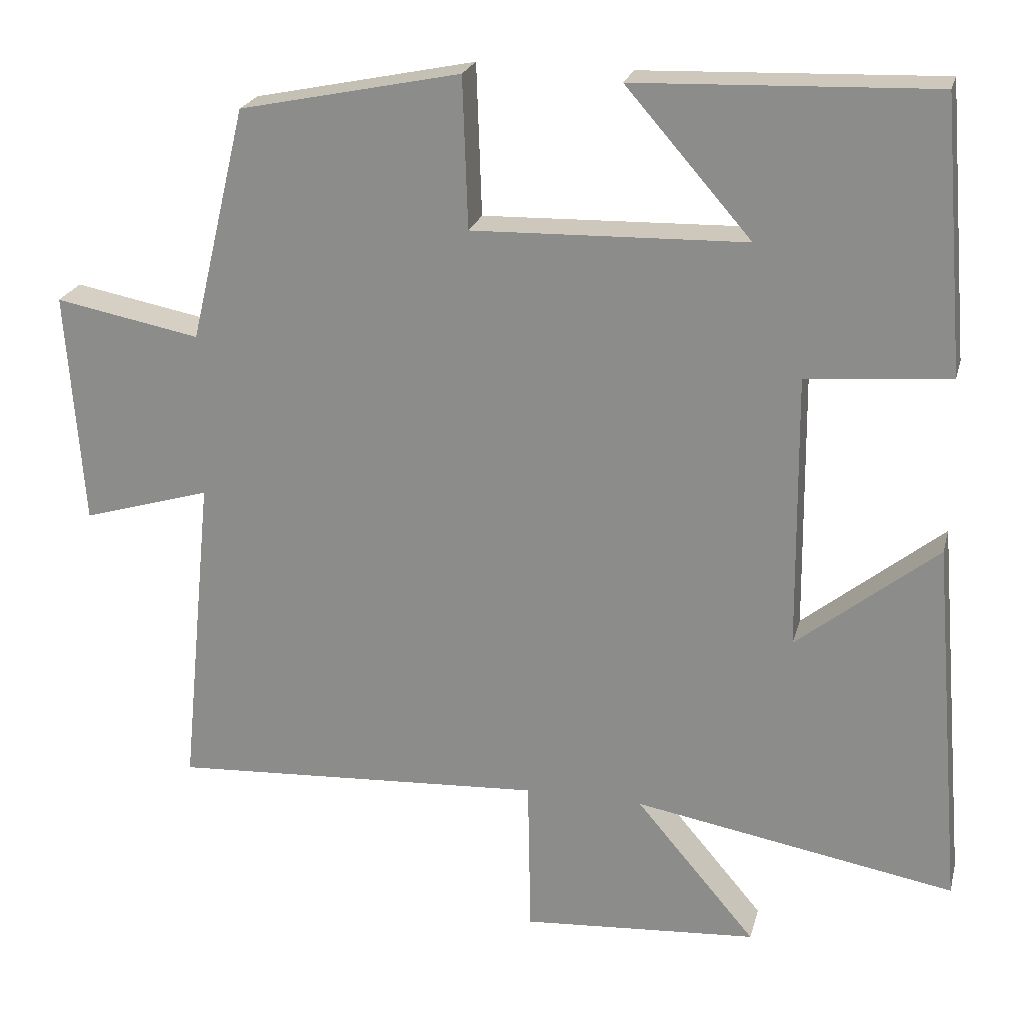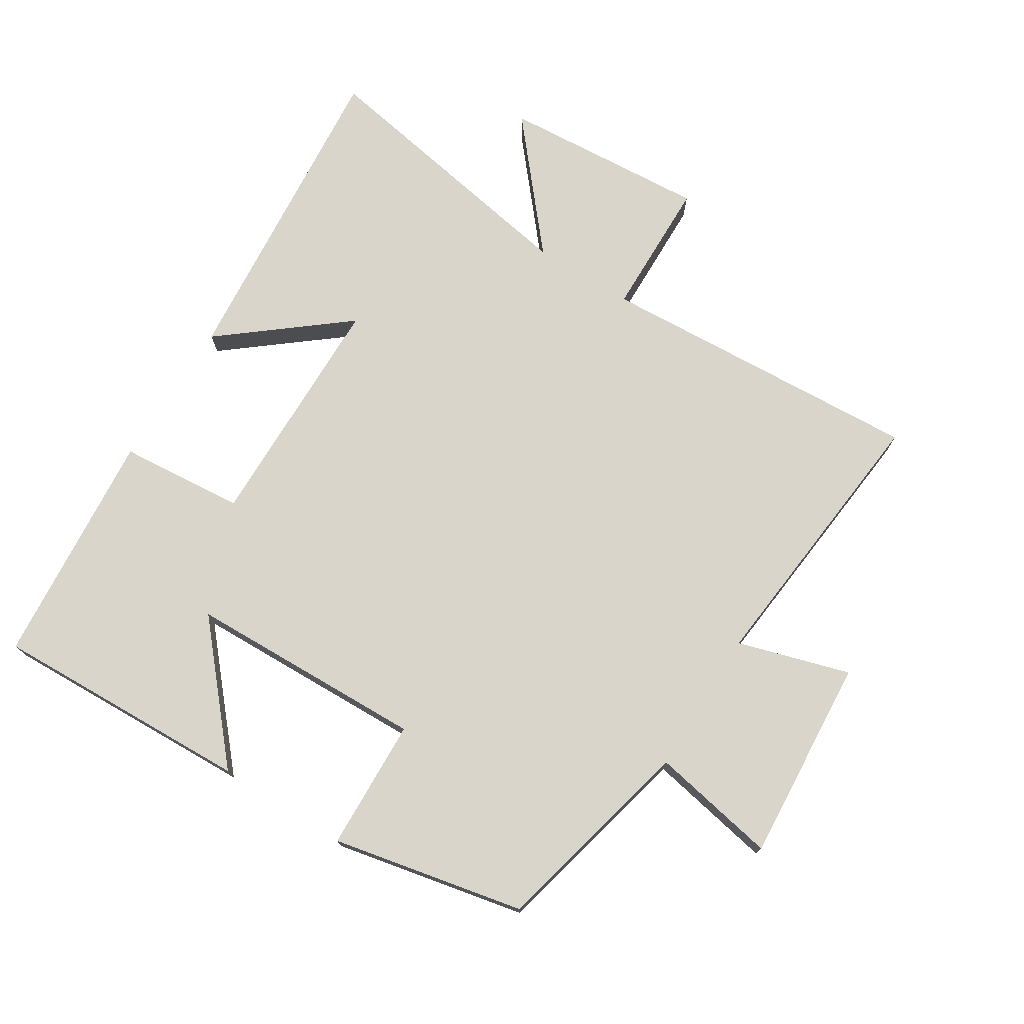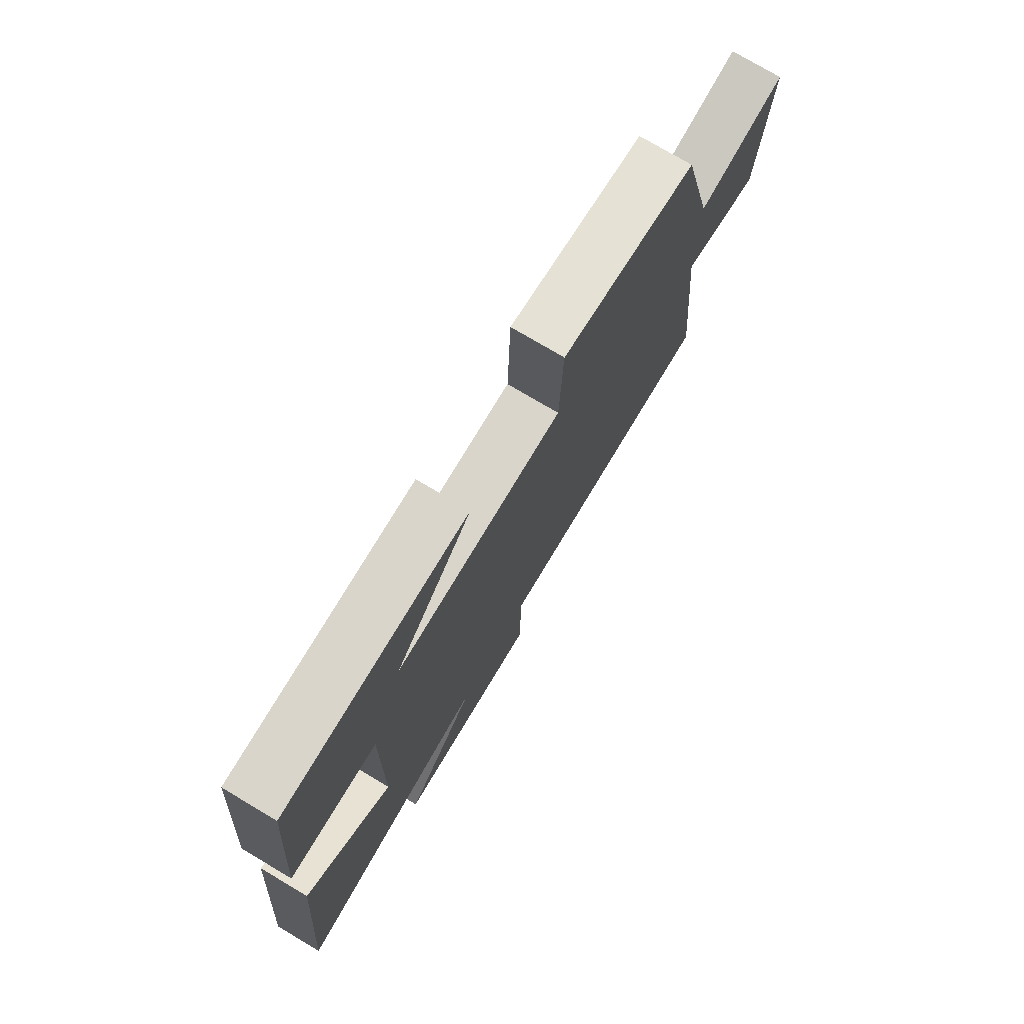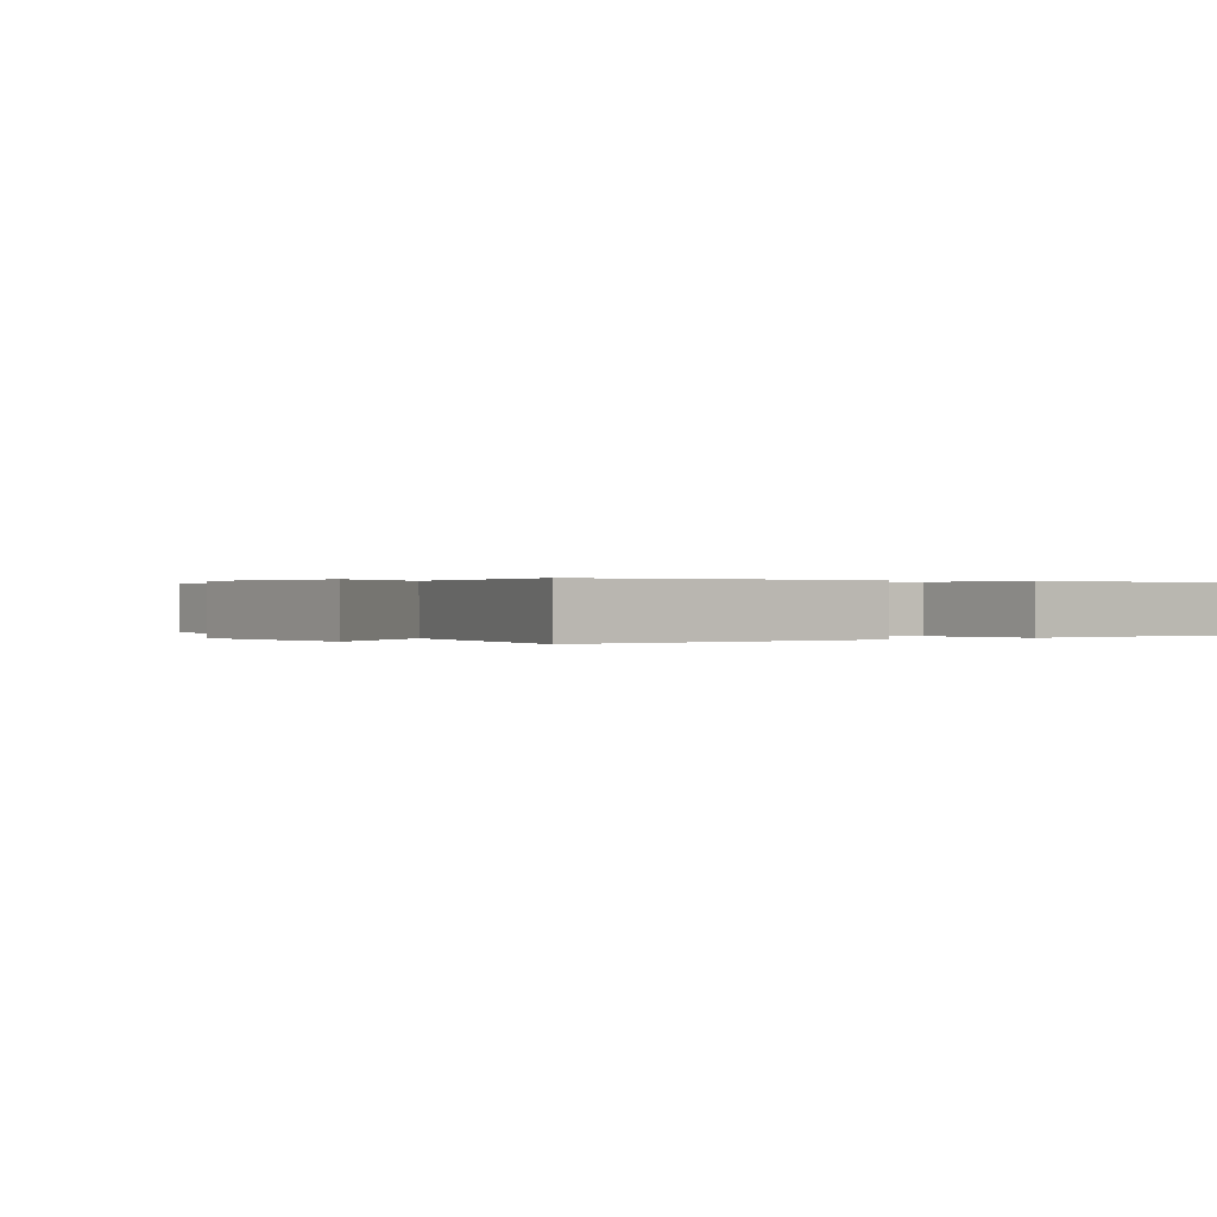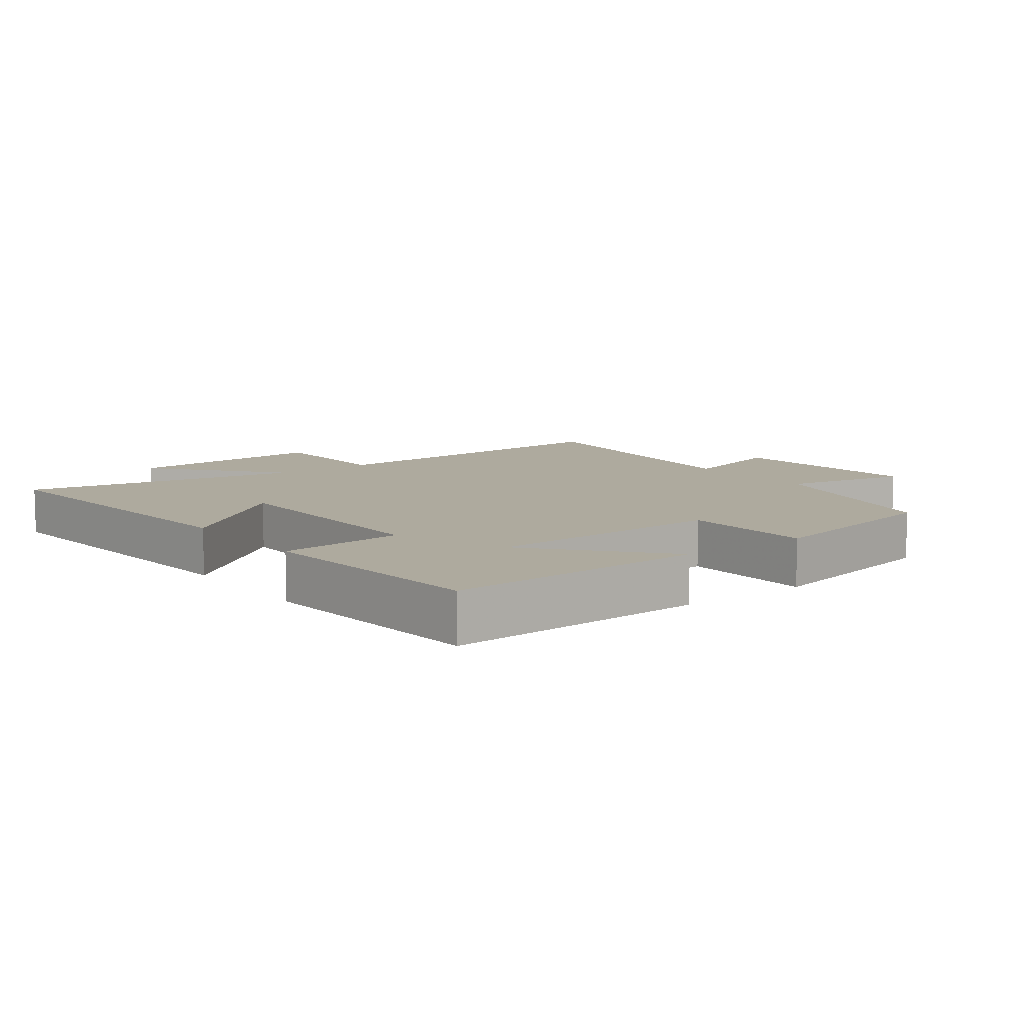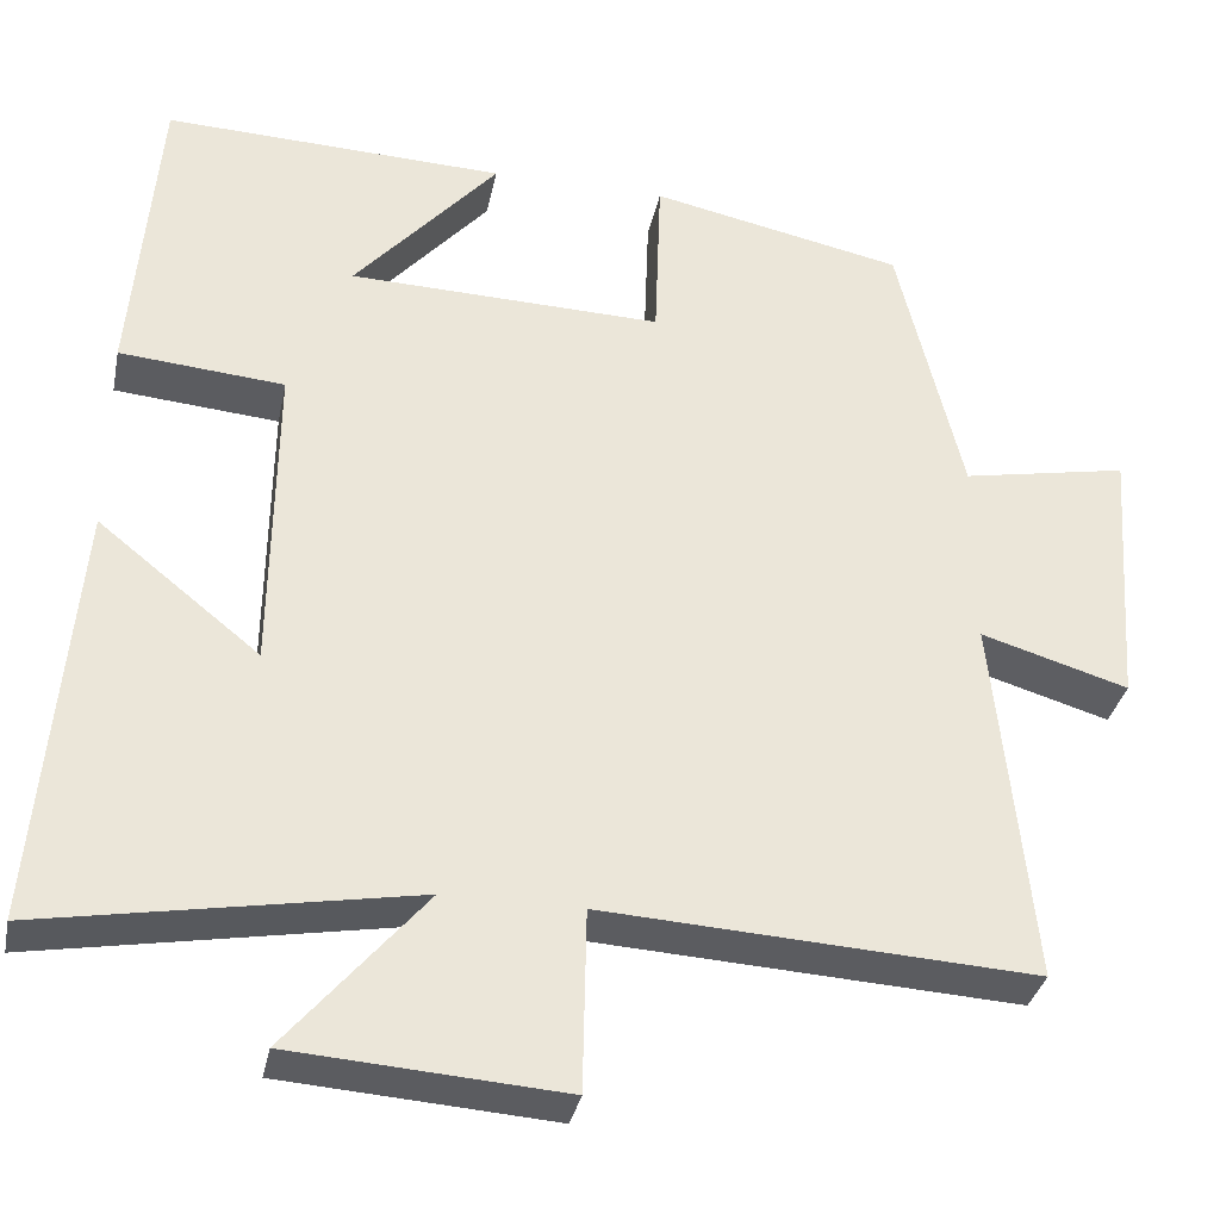
<metadata>
{"format":"obj","ext":"obj","renderer":"f3d","projection":"perspective","resolution":1024,"background":"white","views":[{"elev":22.7,"azim":-166.2,"up":"+Z"},{"elev":74.6,"azim":32.0,"up":"+Y"},{"elev":76.2,"azim":-59.3,"up":"+Z"},{"elev":0.2,"azim":-123.4,"up":"+Y"},{"elev":9.3,"azim":-36.9,"up":"+Y"},{"elev":-33.9,"azim":-11.5,"up":"+Z"}]}
</metadata>
<code>
v -0.47 0.07 0.514
v -0.073 0.07 0.5
v -0.24 0.07 0.309
v 0.124 0.07 0.299
v 0.131 0.07 0.5
v 0.425 0.07 0.439
v 0.5 0.07 0.126
v 0.693 0.07 0.163
v 0.671 0.07 -0.149
v 0.5 0.07 -0.098
v 0.543 0.07 -0.528
v 0.044 0.07 -0.5
v 0.04 0.07 -0.711
v -0.274 0.07 -0.689
v -0.114 0.07 -0.5
v -0.542 0.07 -0.576
v -0.5 0.07 -0.082
v -0.313 0.07 -0.232
v -0.309 0.07 0.136
v -0.5 0.07 0.152
v -0.47 0 0.514
v -0.073 0 0.5
v -0.24 0 0.309
v 0.124 0 0.299
v 0.131 0 0.5
v 0.425 0 0.439
v 0.5 0 0.126
v 0.693 0 0.163
v 0.671 0 -0.149
v 0.5 0 -0.098
v 0.543 0 -0.528
v 0.044 0 -0.5
v 0.04 0 -0.711
v -0.274 0 -0.689
v -0.114 0 -0.5
v -0.542 0 -0.576
v -0.5 0 -0.082
v -0.313 0 -0.232
v -0.309 0 0.136
v -0.5 0 0.152
f 19 20 1
f 15 16 17 18
f 15 18 19
f 12 13 14 15
f 12 15 19
f 10 11 12 19
f 7 8 9 10
f 6 7 10
f 5 6 10
f 4 5 10
f 3 4 10 19
f 1 2 3
f 1 3 19
f 21 40 39
f 38 37 36 35
f 39 38 35
f 35 34 33 32
f 39 35 32
f 39 32 31 30
f 30 29 28 27
f 30 27 26
f 30 26 25
f 30 25 24
f 39 30 24 23
f 23 22 21
f 39 23 21
f 1 21 22 2
f 2 22 23 3
f 3 23 24 4
f 4 24 25 5
f 5 25 26 6
f 6 26 27 7
f 7 27 28 8
f 8 28 29 9
f 9 29 30 10
f 10 30 31 11
f 11 31 32 12
f 12 32 33 13
f 13 33 34 14
f 14 34 35 15
f 15 35 36 16
f 16 36 37 17
f 17 37 38 18
f 18 38 39 19
f 19 39 40 20
f 20 40 21 1

</code>
